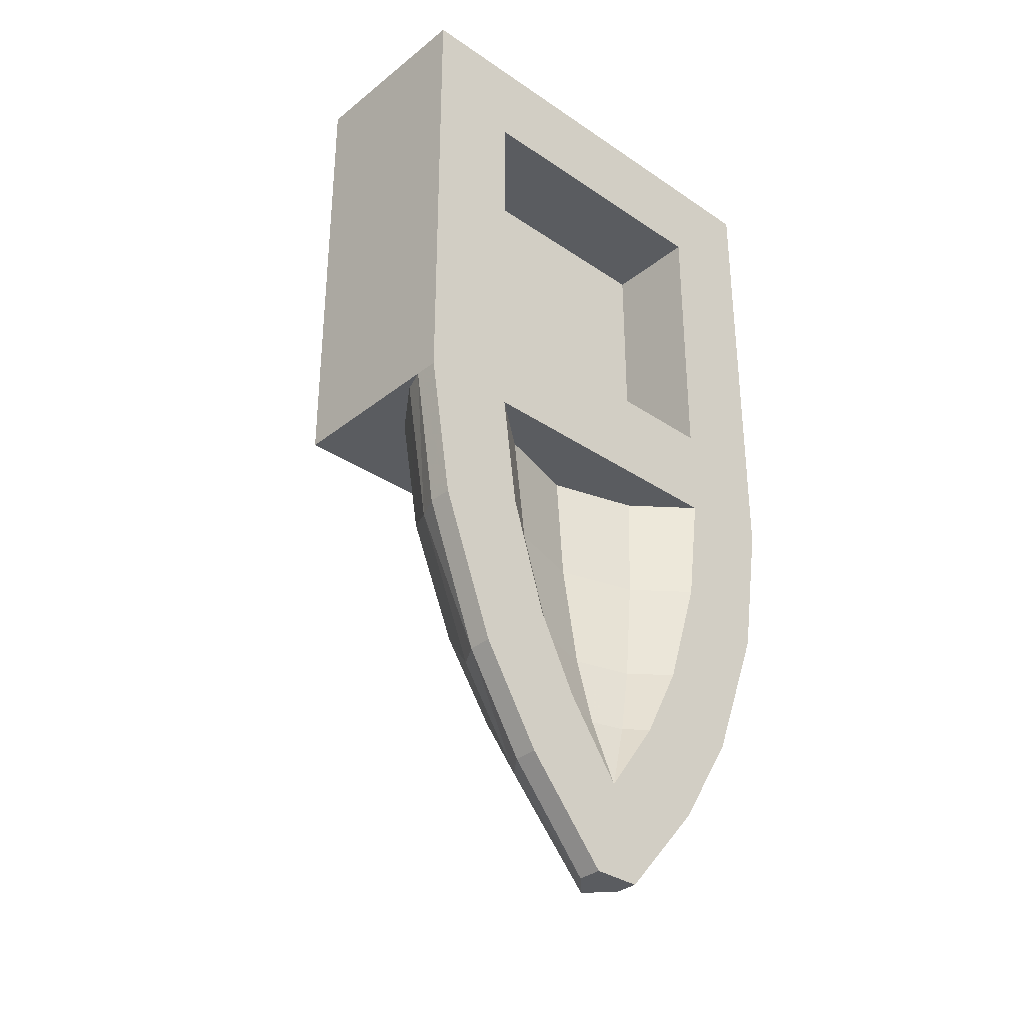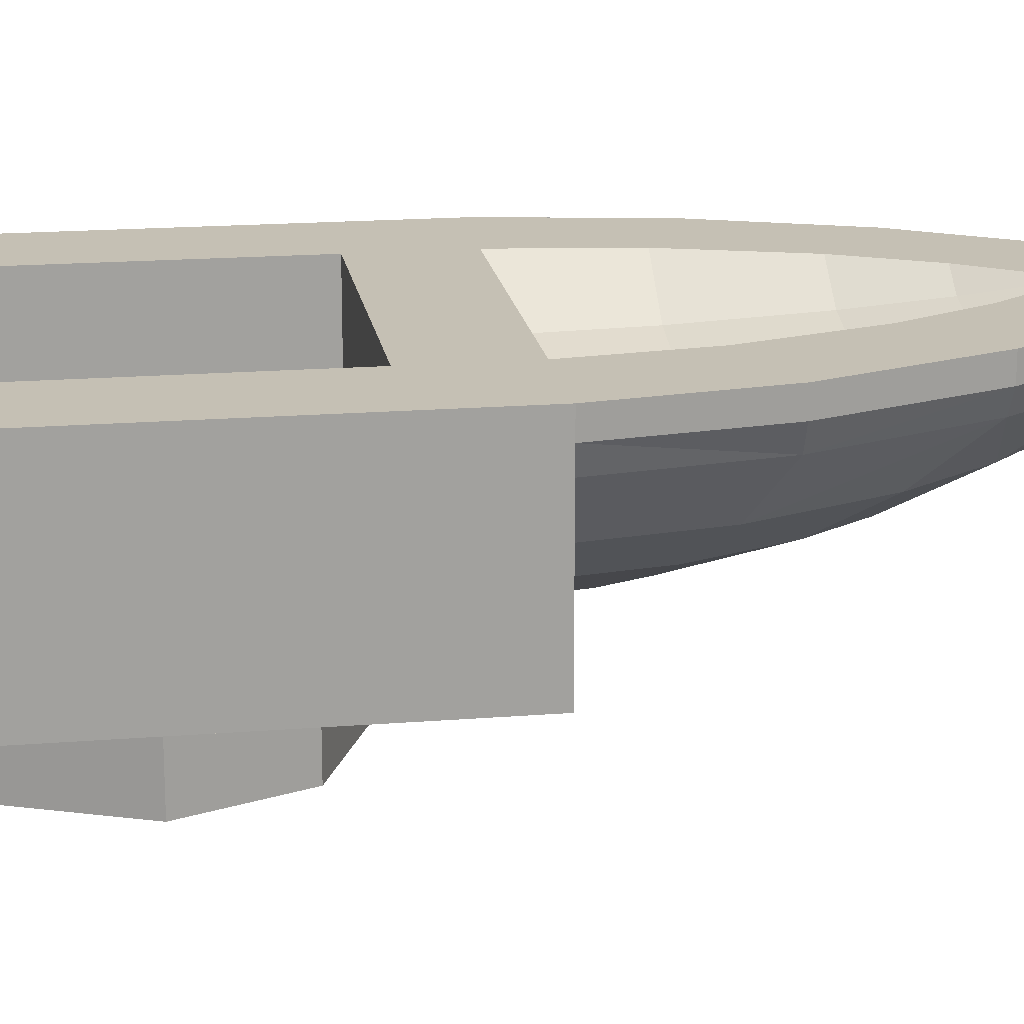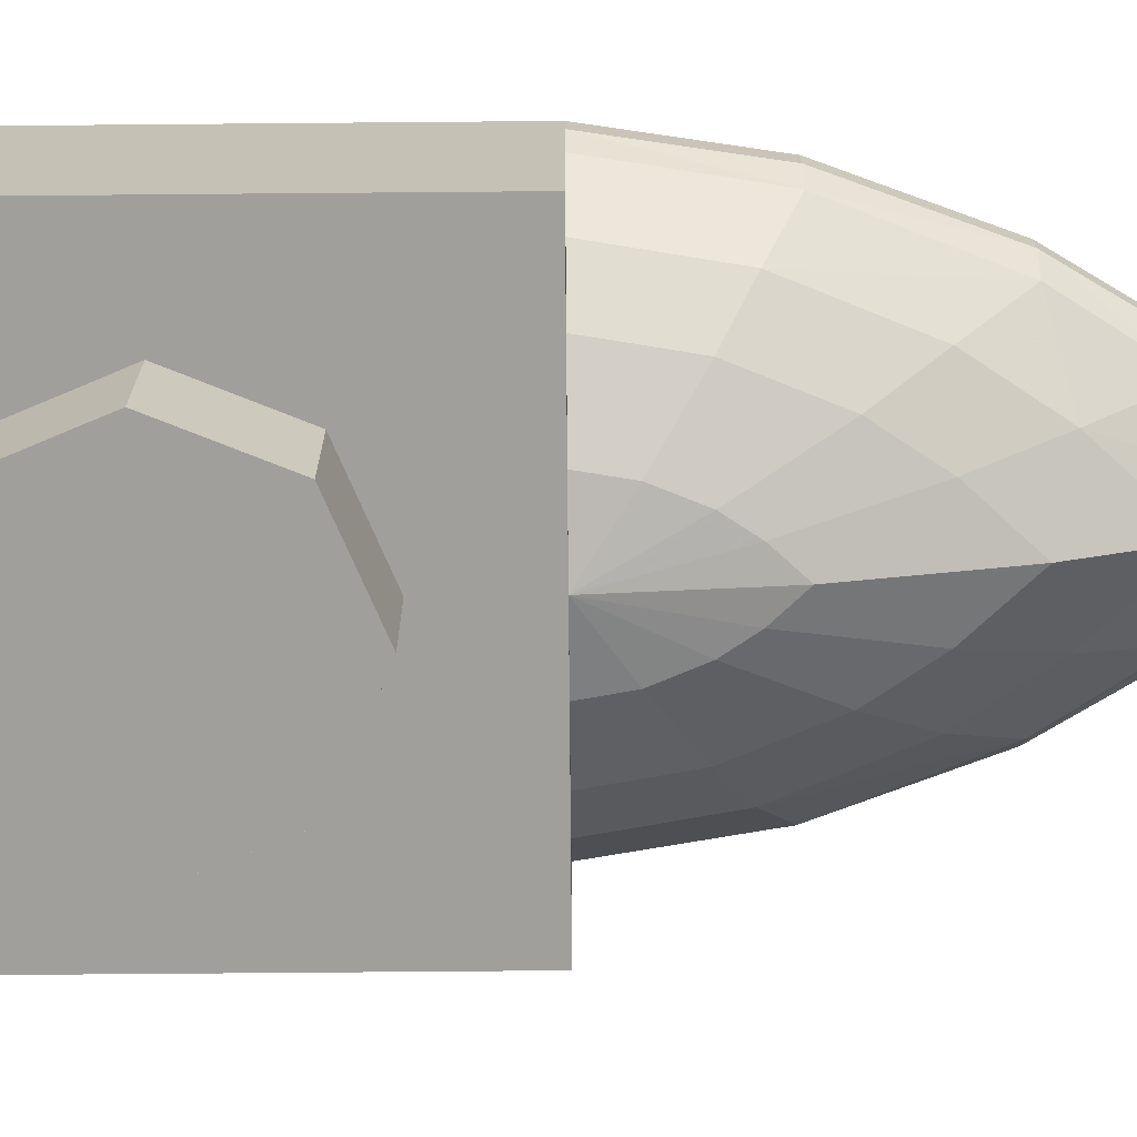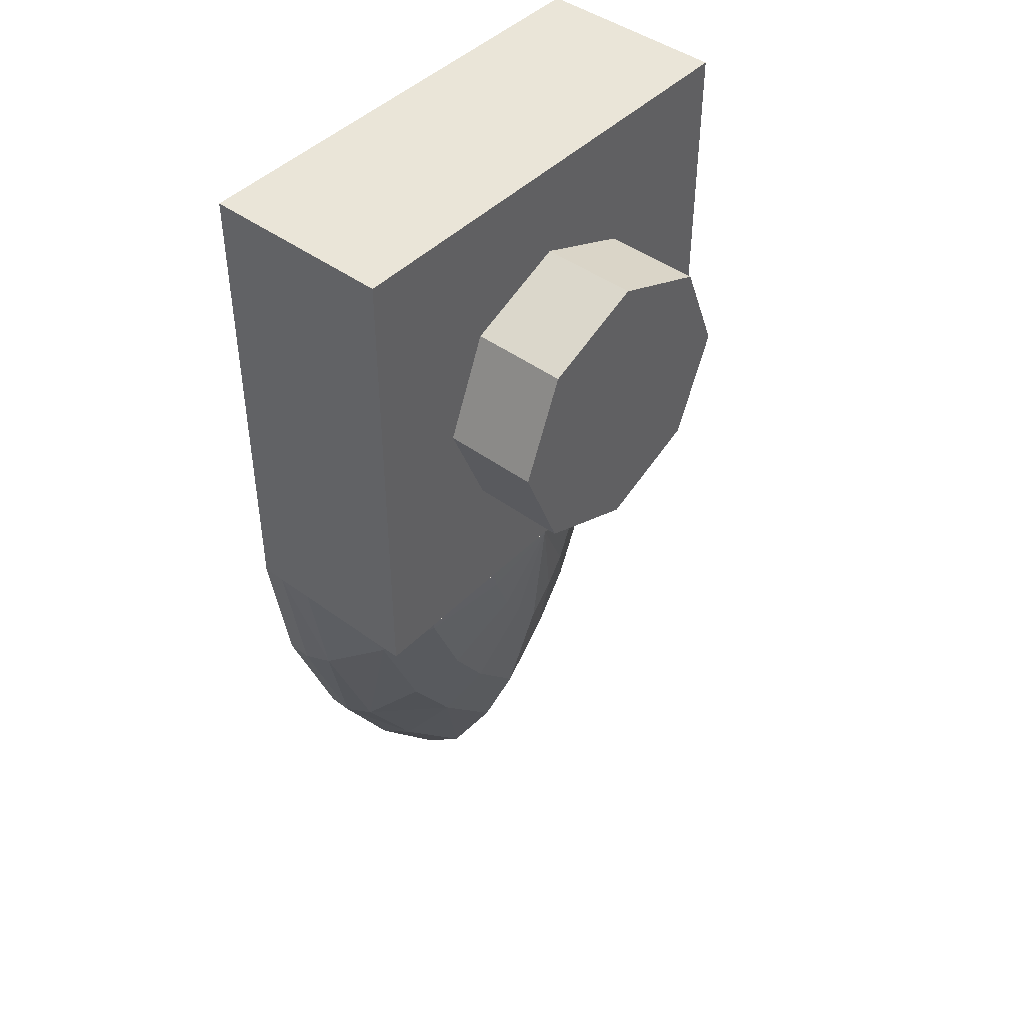
<metadata>
{"format":"obj","ext":"obj","renderer":"f3d","projection":"perspective","resolution":1024,"background":"white","views":[{"elev":-33.7,"azim":137.2,"up":"+Z"},{"elev":18.2,"azim":81.2,"up":"+Y"},{"elev":-71.2,"azim":90.5,"up":"+Y"},{"elev":44.6,"azim":-49.3,"up":"+Z"}]}
</metadata>
<code>
v 0 0 -0.5
v -0.05625 0.03125 -0.74
v 0 0.03125 -0.8
v 0 0 -0.5
v 0.05625 0.03125 -0.74
v 0.0969 0.03125 -0.68
v 0 0 -0.5
v -0.1344 0.03125 -0.59
v -0.0969 0.03125 -0.68
v 0 0 -0.5
v 0.1344 0.03125 -0.59
v 0.15 0.03125 -0.5
v 0 0.03125 -0.8
v 0.05625 0.03125 -0.74
v 0 0 -0.5
v 0 0.3 -1.5
v 0 0.1875 -1.3
v -0.15 0.1875 -1.14
v 0 0.3 -1.5
v 0.1804 0.3 -1.3
v 0.15 0.1875 -1.14
v 0.05 0.35 -1.5
v 0 0.3 -1.5
v -0.05 0.35 -1.5
v -0.05 0.35 -1.5
v 0 0.3 -1.5
v -0.1804 0.3 -1.3
v 0.05 0.35 -1.5
v 0.2188 0.35 -1.3
v 0.1804 0.3 -1.3
v -0.0969 0.03125 -0.68
v -0.05625 0.03125 -0.74
v 0 0 -0.5
v 0.0969 0.03125 -0.68
v 0.1344 0.03125 -0.59
v 0 0 -0.5
v -0.5 0.35 -0.5
v -0.4531 0.35 -0.8
v -0.4311 0.3 -0.8
v 0.5 0.35 -0.5
v 0.4813 0.3 -0.5
v 0.4311 0.3 -0.8
v -0.15 0.03125 -0.5
v -0.1344 0.03125 -0.59
v 0 0 -0.5
v 0.15 0.1875 -1.14
v 0 0.1875 -1.3
v 0 0.3 -1.5
v -0.15 0.1875 -1.14
v -0.1804 0.3 -1.3
v 0 0.3 -1.5
v 0.15 0.1875 -1.14
v 0.1804 0.3 -1.3
v 0.3108 0.3 -1.1
v -0.15 0.1875 -1.14
v -0.2584 0.1875 -0.98
v -0.3108 0.3 -1.1
v 0.1804 0.3 -1.3
v 0 0.3 -1.5
v 0.05 0.35 -1.5
v -0.1804 0.3 -1.3
v -0.2188 0.35 -1.3
v -0.05 0.35 -1.5
v 0.1804 0.3 -1.3
v 0.2188 0.35 -1.3
v 0.3407 0.35 -1.1
v -0.1804 0.3 -1.3
v -0.3108 0.3 -1.1
v -0.3407 0.35 -1.1
v -0.3108 0.3 -1.1
v -0.1804 0.3 -1.3
v -0.15 0.1875 -1.14
v 0.3108 0.3 -1.1
v 0.2584 0.1875 -0.98
v 0.15 0.1875 -1.14
v -0.3108 0.3 -1.1
v -0.2584 0.1875 -0.98
v -0.3584 0.1875 -0.74
v 0.3108 0.3 -1.1
v 0.4311 0.3 -0.8
v 0.3584 0.1875 -0.74
v -0.3407 0.35 -1.1
v -0.2188 0.35 -1.3
v -0.1804 0.3 -1.3
v 0.3407 0.35 -1.1
v 0.3108 0.3 -1.1
v 0.1804 0.3 -1.3
v -0.3407 0.35 -1.1
v -0.3108 0.3 -1.1
v -0.4311 0.3 -0.8
v 0.3407 0.35 -1.1
v 0.4531 0.35 -0.8
v 0.4311 0.3 -0.8
v 0.3584 0.1875 -0.74
v 0.2584 0.1875 -0.98
v 0.3108 0.3 -1.1
v -0.3584 0.1875 -0.74
v -0.4 0.1875 -0.5
v -0.4813 0.3 -0.5
v -0.4311 0.3 -0.8
v -0.3584 0.1875 -0.74
v -0.4311 0.3 -0.8
v -0.3108 0.3 -1.1
v 0.3584 0.1875 -0.74
v 0.4311 0.3 -0.8
v 0.4813 0.3 -0.5
v 0.4 0.1875 -0.5
v 0.4311 0.3 -0.8
v 0.3108 0.3 -1.1
v 0.3407 0.35 -1.1
v 0.4311 0.3 -0.8
v 0.4531 0.35 -0.8
v 0.5 0.35 -0.5
v -0.4311 0.3 -0.8
v -0.4531 0.35 -0.8
v -0.3407 0.35 -1.1
v -0.4311 0.3 -0.8
v -0.4813 0.3 -0.5
v -0.5 0.35 -0.5
v 0 0.1062 -1.1
v 0 0.03125 -0.8
v -0.05625 0.03125 -0.74
v -0.1125 0.1062 -0.98
v 0 0.1062 -1.1
v 0.1125 0.1062 -0.98
v 0.05625 0.03125 -0.74
v 0 0.03125 -0.8
v 0 0.1875 -1.3
v 0 0.1062 -1.1
v -0.1125 0.1062 -0.98
v -0.15 0.1875 -1.14
v 0 0.1875 -1.3
v 0.15 0.1875 -1.14
v 0.1125 0.1062 -0.98
v 0 0.1062 -1.1
v 0.05 0.35 -1.5
v 0.05 0.4 -1.5
v 0.2188 0.4 -1.3
v 0.2188 0.35 -1.3
v -0.05 0.35 -1.5
v -0.2188 0.35 -1.3
v -0.2188 0.4 -1.3
v -0.05 0.4 -1.5
v 0.05 0.4 -1.5
v 0.05 0.35 -1.5
v -0.05 0.35 -1.5
v -0.05 0.4 -1.5
v -0.5 0.35 -0.5
v -0.5 0.4 -0.5
v -0.4531 0.4 -0.8
v -0.4531 0.35 -0.8
v 0.5 0.35 -0.5
v 0.4531 0.35 -0.8
v 0.4531 0.4 -0.8
v 0.5 0.4 -0.5
v 0.1938 0.1062 -0.86
v 0.0969 0.03125 -0.68
v 0.05625 0.03125 -0.74
v 0.1125 0.1062 -0.98
v -0.1938 0.1062 -0.86
v -0.0969 0.03125 -0.68
v -0.1344 0.03125 -0.59
v -0.2687 0.1062 -0.68
v -0.1938 0.1062 -0.86
v -0.1125 0.1062 -0.98
v -0.05625 0.03125 -0.74
v -0.0969 0.03125 -0.68
v 0.1938 0.1062 -0.86
v 0.2687 0.1062 -0.68
v 0.1344 0.03125 -0.59
v 0.0969 0.03125 -0.68
v -0.2584 0.1875 -0.98
v -0.15 0.1875 -1.14
v -0.1125 0.1062 -0.98
v -0.1938 0.1062 -0.86
v 0.2584 0.1875 -0.98
v 0.1938 0.1062 -0.86
v 0.1125 0.1062 -0.98
v 0.15 0.1875 -1.14
v -0.2584 0.1875 -0.98
v -0.1938 0.1062 -0.86
v -0.2687 0.1062 -0.68
v -0.3584 0.1875 -0.74
v 0.2584 0.1875 -0.98
v 0.3584 0.1875 -0.74
v 0.2687 0.1062 -0.68
v 0.1938 0.1062 -0.86
v 0.3 0.1062 -0.5
v 0.15 0.03125 -0.5
v 0.1344 0.03125 -0.59
v 0.2687 0.1062 -0.68
v -0.3 0.1062 -0.5
v -0.2687 0.1062 -0.68
v -0.1344 0.03125 -0.59
v -0.15 0.03125 -0.5
v 0.3407 0.35 -1.1
v 0.2188 0.35 -1.3
v 0.2188 0.4 -1.3
v 0.3407 0.4 -1.1
v -0.3407 0.35 -1.1
v -0.3407 0.4 -1.1
v -0.2188 0.4 -1.3
v -0.2188 0.35 -1.3
v 0.3407 0.35 -1.1
v 0.3407 0.4 -1.1
v 0.4531 0.4 -0.8
v 0.4531 0.35 -0.8
v -0.3407 0.35 -1.1
v -0.4531 0.35 -0.8
v -0.4531 0.4 -0.8
v -0.3407 0.4 -1.1
v 0.4 0.1875 -0.5
v 0.3 0.1062 -0.5
v 0.2687 0.1062 -0.68
v 0.3584 0.1875 -0.74
v -0.4 0.1875 -0.5
v -0.3584 0.1875 -0.74
v -0.2687 0.1062 -0.68
v -0.3 0.1062 -0.5
v 0 0.4 -1.3
v -0.1125 0.4 -1.14
v -0.06745 0.3637 -1.14
v -0.05 0.4 -1.5
v 0 0.4 -1.3
v 0.05 0.4 -1.5
v -0.06745 0.3637 -1.14
v 0 0.3438 -1.14
v 0 0.4 -1.3
v 0.06745 0.3637 -1.14
v 0.1125 0.4 -1.14
v 0 0.4 -1.3
v 0 0.25 -0.5
v -0.18 0.3031 -0.5
v 0.18 0.3031 -0.5
v 0 0.4 -1.3
v 0 0.3438 -1.14
v 0.06745 0.3637 -1.14
v 0 0.25 -0.5
v 0 0.2656 -0.74
v -0.1613 0.3132 -0.74
v -0.18 0.3031 -0.5
v 0 0.25 -0.5
v 0.18 0.3031 -0.5
v 0.1613 0.3132 -0.74
v 0 0.2656 -0.74
v 0 0.3031 -0.98
v 0 0.2656 -0.74
v 0.1613 0.3132 -0.74
v 0.1163 0.3375 -0.98
v 0 0.3031 -0.98
v 0 0.3438 -1.14
v -0.06745 0.3637 -1.14
v -0.1163 0.3375 -0.98
v 0 0.3031 -0.98
v 0.1163 0.3375 -0.98
v 0.06745 0.3637 -1.14
v 0 0.3438 -1.14
v 0 0.3031 -0.98
v -0.1163 0.3375 -0.98
v -0.1613 0.3132 -0.74
v 0 0.2656 -0.74
v 0.05 0.4 -1.5
v 0 0.4 -1.3
v 0.1125 0.4 -1.14
v 0.2188 0.4 -1.3
v -0.05 0.4 -1.5
v -0.2188 0.4 -1.3
v -0.1125 0.4 -1.14
v 0 0.4 -1.3
v -0.5 0.4 -0.5
v -0.3 0.4 -0.5
v -0.2687 0.4 -0.74
v -0.4531 0.4 -0.8
v 0.5 0.4 -0.5
v 0.4531 0.4 -0.8
v 0.2687 0.4 -0.74
v 0.3 0.4 -0.5
v 0.1938 0.4 -0.98
v 0.1125 0.4 -1.14
v 0.06745 0.3637 -1.14
v 0.1163 0.3375 -0.98
v -0.1938 0.4 -0.98
v -0.1163 0.3375 -0.98
v -0.06745 0.3637 -1.14
v -0.1125 0.4 -1.14
v 0.1938 0.4 -0.98
v 0.1163 0.3375 -0.98
v 0.1613 0.3132 -0.74
v 0.2687 0.4 -0.74
v -0.1938 0.4 -0.98
v -0.2687 0.4 -0.74
v -0.1613 0.3132 -0.74
v -0.1163 0.3375 -0.98
v -0.3 0.4 -0.5
v -0.18 0.3031 -0.5
v -0.1613 0.3132 -0.74
v -0.2687 0.4 -0.74
v 0.3 0.4 -0.5
v 0.2687 0.4 -0.74
v 0.1613 0.3132 -0.74
v 0.18 0.3031 -0.5
v -0.3 0.4 -0.5
v 0.3 0.4 -0.5
v 0.18 0.3031 -0.5
v -0.18 0.3031 -0.5
v -0.3407 0.4 -1.1
v -0.1938 0.4 -0.98
v -0.1125 0.4 -1.14
v -0.2188 0.4 -1.3
v 0.3407 0.4 -1.1
v 0.1938 0.4 -0.98
v 0.2687 0.4 -0.74
v 0.4531 0.4 -0.8
v 0.3407 0.4 -1.1
v 0.2188 0.4 -1.3
v 0.1125 0.4 -1.14
v 0.1938 0.4 -0.98
v -0.3407 0.4 -1.1
v -0.4531 0.4 -0.8
v -0.2687 0.4 -0.74
v -0.1938 0.4 -0.98
v -0.2121 0 0.2121
v 0 0 0.3
v 0 -0.2 0.3
v -0.2121 -0.2 0.2121
v -0.3 0 0
v -0.2121 0 0.2121
v -0.2121 -0.2 0.2121
v -0.3 -0.2 0
v -0.2121 0 -0.2121
v -0.3 0 0
v -0.3 -0.2 0
v -0.2121 -0.2 -0.2121
v 0 0 -0.3
v -0.2121 0 -0.2121
v -0.2121 -0.2 -0.2121
v 0 -0.2 -0.3
v 0.2121 0 -0.2121
v 0 0 -0.3
v 0 -0.2 -0.3
v 0.2121 -0.2 -0.2121
v 0.3 0 0
v 0.2121 0 -0.2121
v 0.2121 -0.2 -0.2121
v 0.3 -0.2 0
v 0.2121 0 0.2121
v 0.3 0 0
v 0.3 -0.2 0
v 0.2121 -0.2 0.2121
v 0 0 0.3
v 0.2121 0 0.2121
v 0.2121 -0.2 0.2121
v 0 -0.2 0.3
v 0 -0.2 0
v 0 -0.2 0.3
v -0.2121 -0.2 0.2121
v 0 -0.2 0
v -0.2121 -0.2 0.2121
v -0.3 -0.2 0
v 0 -0.2 0
v -0.3 -0.2 0
v -0.2121 -0.2 -0.2121
v 0 -0.2 0
v -0.2121 -0.2 -0.2121
v 0 -0.2 -0.3
v 0 -0.2 0
v 0 -0.2 -0.3
v 0.2121 -0.2 -0.2121
v 0 -0.2 0
v 0.2121 -0.2 -0.2121
v 0.3 -0.2 0
v 0 -0.2 0
v 0.3 -0.2 0
v 0.2121 -0.2 0.2121
v 0 -0.2 0
v 0.2121 -0.2 0.2121
v 0 -0.2 0.3
v -0.5 0 0.5
v 0.5 0 0.5
v 0.5 0 -0.5
v -0.5 0 -0.5
v -0.5 0 0.5
v -0.5 0.4 0.5
v 0.5 0.4 0.5
v 0.5 0 0.5
v -0.5 0 -0.5
v -0.5 0.4 -0.5
v -0.5 0.4 0.5
v -0.5 0 0.5
v 0.5 0 0.5
v 0.5 0.4 0.5
v 0.5 0.4 -0.5
v 0.5 0 -0.5
v -0.3 0.2 0.3
v 0.3 0.2 0.3
v 0.3 0.2 -0.3
v -0.3 0.2 -0.3
v -0.3 0.2 0.3
v -0.3 0.4 0.3
v 0.3 0.4 0.3
v 0.3 0.2 0.3
v -0.3 0.2 -0.3
v -0.3 0.4 -0.3
v -0.3 0.4 0.3
v -0.3 0.2 0.3
v 0.3 0.2 -0.3
v 0.3 0.4 -0.3
v -0.3 0.4 -0.3
v -0.3 0.2 -0.3
v 0.3 0.2 0.3
v 0.3 0.4 0.3
v 0.3 0.4 -0.3
v 0.3 0.2 -0.3
v 0 0 -0.5
v 0.15 0.03125 -0.5
v 0.5 0 -0.5
v -0.5 0 -0.5
v -0.5 0.35 -0.5
v -0.4813 0.3 -0.5
v -0.5 0 -0.5
v -0.15 0.03125 -0.5
v 0 0 -0.5
v 0.5 0 -0.5
v 0.15 0.03125 -0.5
v 0.3 0.1062 -0.5
v -0.5 0 -0.5
v -0.4 0.1875 -0.5
v -0.3 0.1062 -0.5
v 0.5 0 -0.5
v 0.4 0.1875 -0.5
v 0.4813 0.3 -0.5
v -0.5 0.4 -0.5
v -0.3 0.4 -0.3
v -0.3 0.4 -0.5
v -0.3 0.1062 -0.5
v -0.15 0.03125 -0.5
v -0.5 0 -0.5
v 0.3 0.1062 -0.5
v 0.4 0.1875 -0.5
v 0.5 0 -0.5
v 0.3 0.4 -0.5
v 0.3 0.4 -0.3
v 0.5 0.4 -0.5
v 0.4813 0.3 -0.5
v 0.5 0.35 -0.5
v 0.5 0 -0.5
v -0.4813 0.3 -0.5
v -0.4 0.1875 -0.5
v -0.5 0 -0.5
v 0.5 0.4 -0.5
v 0.3 0.4 -0.3
v 0.3 0.4 0.3
v 0.5 0.4 0.5
v 0.5 0.4 0.5
v 0.3 0.4 0.3
v -0.3 0.4 0.3
v -0.5 0.4 0.5
v -0.3 0.4 -0.3
v 0.3 0.4 -0.3
v 0.3 0.4 -0.5
v -0.3 0.4 -0.5
v -0.5 0.4 0.5
v -0.3 0.4 0.3
v -0.3 0.4 -0.3
v -0.5 0.4 -0.5
g mesh3892882
f 1 2 3
f 4 5 6
f 7 8 9
f 10 11 12
f 13 14 15
f 16 17 18
f 19 20 21
f 22 23 24
f 25 26 27
f 28 29 30
f 31 32 33
f 34 35 36
f 37 38 39
f 40 41 42
f 43 44 45
f 46 47 48
f 49 50 51
f 52 53 54
f 55 56 57
f 58 59 60
f 61 62 63
f 64 65 66
f 67 68 69
f 70 71 72
f 73 74 75
f 76 77 78
f 79 80 81
f 82 83 84
f 85 86 87
f 88 89 90
f 91 92 93
f 94 95 96
f 97 98 99
f 99 100 97
f 101 102 103
f 104 105 106
f 106 107 104
f 108 109 110
f 111 112 113
f 114 115 116
f 117 118 119
f 120 121 122
f 122 123 120
f 124 125 126
f 126 127 124
f 128 129 130
f 130 131 128
f 132 133 134
f 134 135 132
f 136 137 138
f 138 139 136
f 140 141 142
f 142 143 140
g mesh3892883
f 144 145 146
f 146 147 144
f 148 149 150
f 150 151 148
f 152 153 154
f 154 155 152
f 156 157 158
f 158 159 156
f 160 161 162
f 162 163 160
f 164 165 166
f 166 167 164
f 168 169 170
f 170 171 168
f 172 173 174
f 174 175 172
f 176 177 178
f 178 179 176
f 180 181 182
f 182 183 180
f 184 185 186
f 186 187 184
f 188 189 190
f 190 191 188
f 192 193 194
f 194 195 192
f 196 197 198
f 198 199 196
f 200 201 202
f 202 203 200
f 204 205 206
f 206 207 204
f 208 209 210
f 210 211 208
f 212 213 214
f 214 215 212
f 216 217 218
f 218 219 216
g mesh3892885
f 220 221 222
f 223 224 225
f 226 227 228
f 229 230 231
f 232 233 234
f 235 236 237
f 238 239 240
f 240 241 238
f 242 243 244
f 244 245 242
f 246 247 248
f 248 249 246
f 250 251 252
f 252 253 250
f 254 255 256
f 256 257 254
f 258 259 260
f 260 261 258
f 262 263 264
f 264 265 262
f 266 267 268
f 268 269 266
f 270 271 272
f 272 273 270
f 274 275 276
f 276 277 274
f 278 279 280
f 280 281 278
f 282 283 284
f 284 285 282
f 286 287 288
f 288 289 286
f 290 291 292
f 292 293 290
f 294 295 296
f 296 297 294
f 298 299 300
f 300 301 298
f 302 303 304
f 304 305 302
f 306 307 308
f 308 309 306
f 310 311 312
f 312 313 310
f 314 315 316
f 316 317 314
f 318 319 320
f 320 321 318
g mesh3892890
f 322 324 323
f 324 322 325
f 326 328 327
f 328 326 329
f 330 332 331
f 332 330 333
f 334 336 335
f 336 334 337
f 338 340 339
f 340 338 341
f 342 344 343
f 344 342 345
f 346 348 347
f 348 346 349
f 350 352 351
f 352 350 353
g mesh3892892
f 354 355 356
f 357 358 359
f 360 361 362
f 363 364 365
f 366 367 368
f 369 370 371
f 372 373 374
f 375 376 377
g mesh3892895
f 378 380 379
f 380 378 381
f 382 384 383
f 384 382 385
f 386 388 387
f 388 386 389
f 390 392 391
f 392 390 393
g mesh3892897
f 394 395 396
f 396 397 394
f 398 399 400
f 400 401 398
f 402 403 404
f 404 405 402
f 406 407 408
f 408 409 406
f 410 411 412
f 412 413 410
f 414 415 416
f 417 418 419
f 420 421 422
f 423 424 425
f 426 427 428
f 429 430 431
f 432 433 434
f 435 436 437
f 438 439 440
f 441 442 443
f 444 445 446
f 447 448 449
f 450 451 452
f 452 453 450
f 454 455 456
f 456 457 454
g mesh3892899
f 458 459 460
f 460 461 458
f 462 463 464
f 464 465 462

</code>
